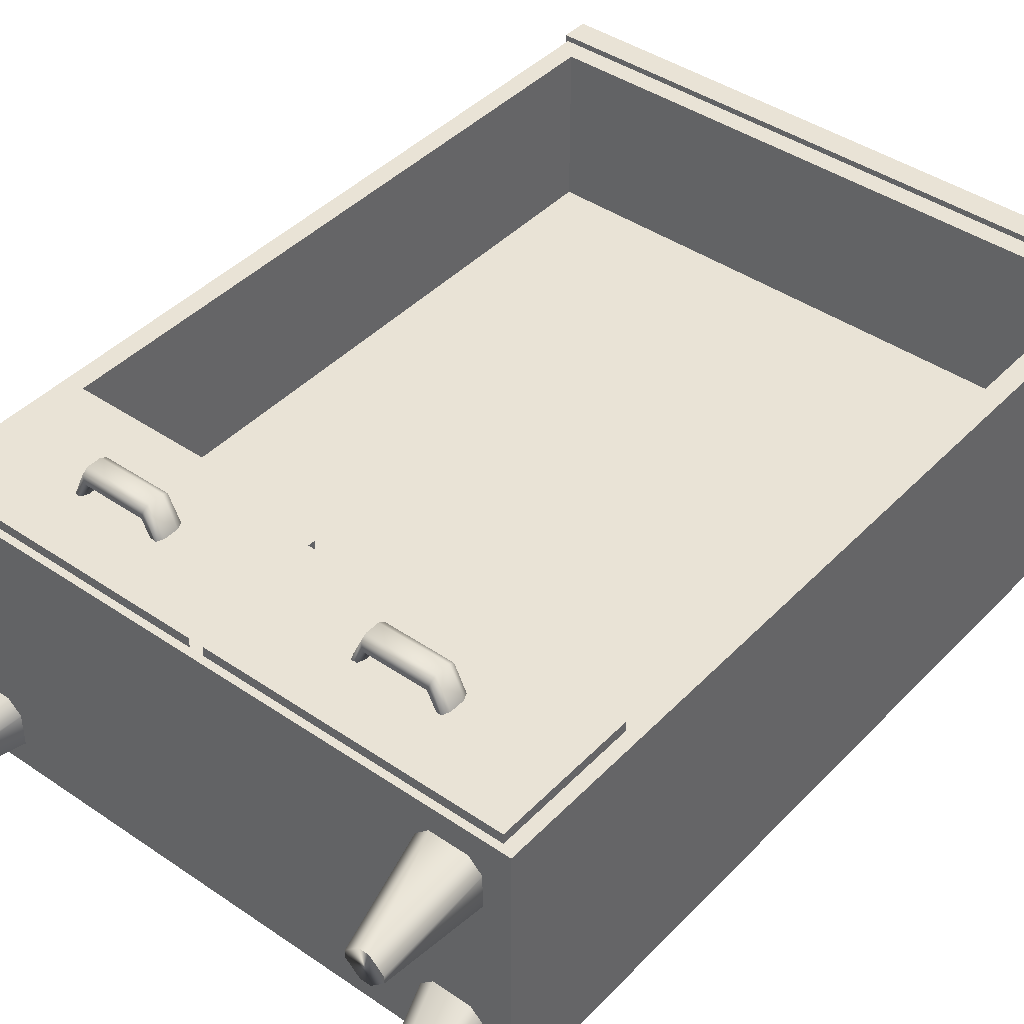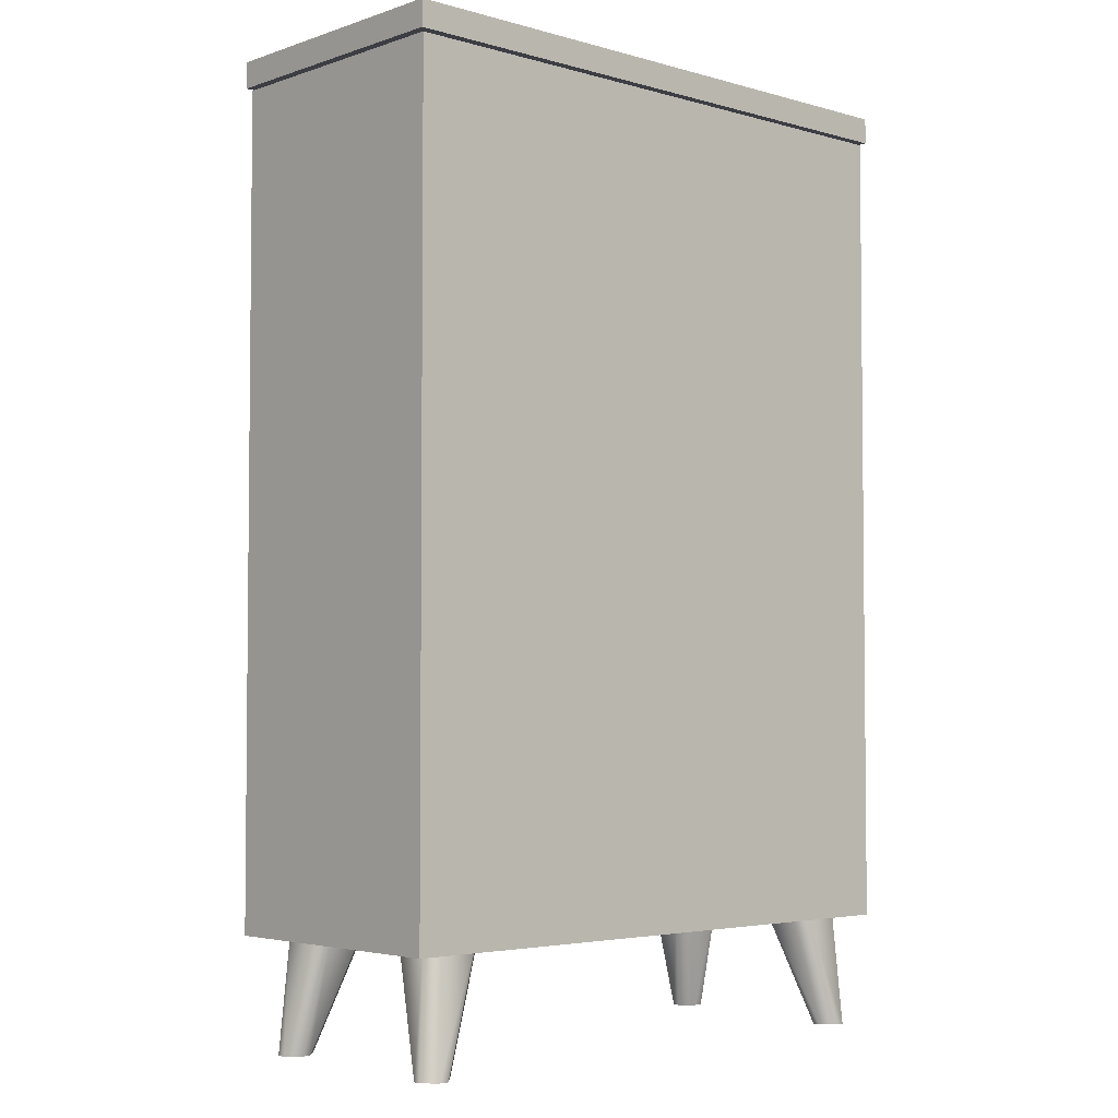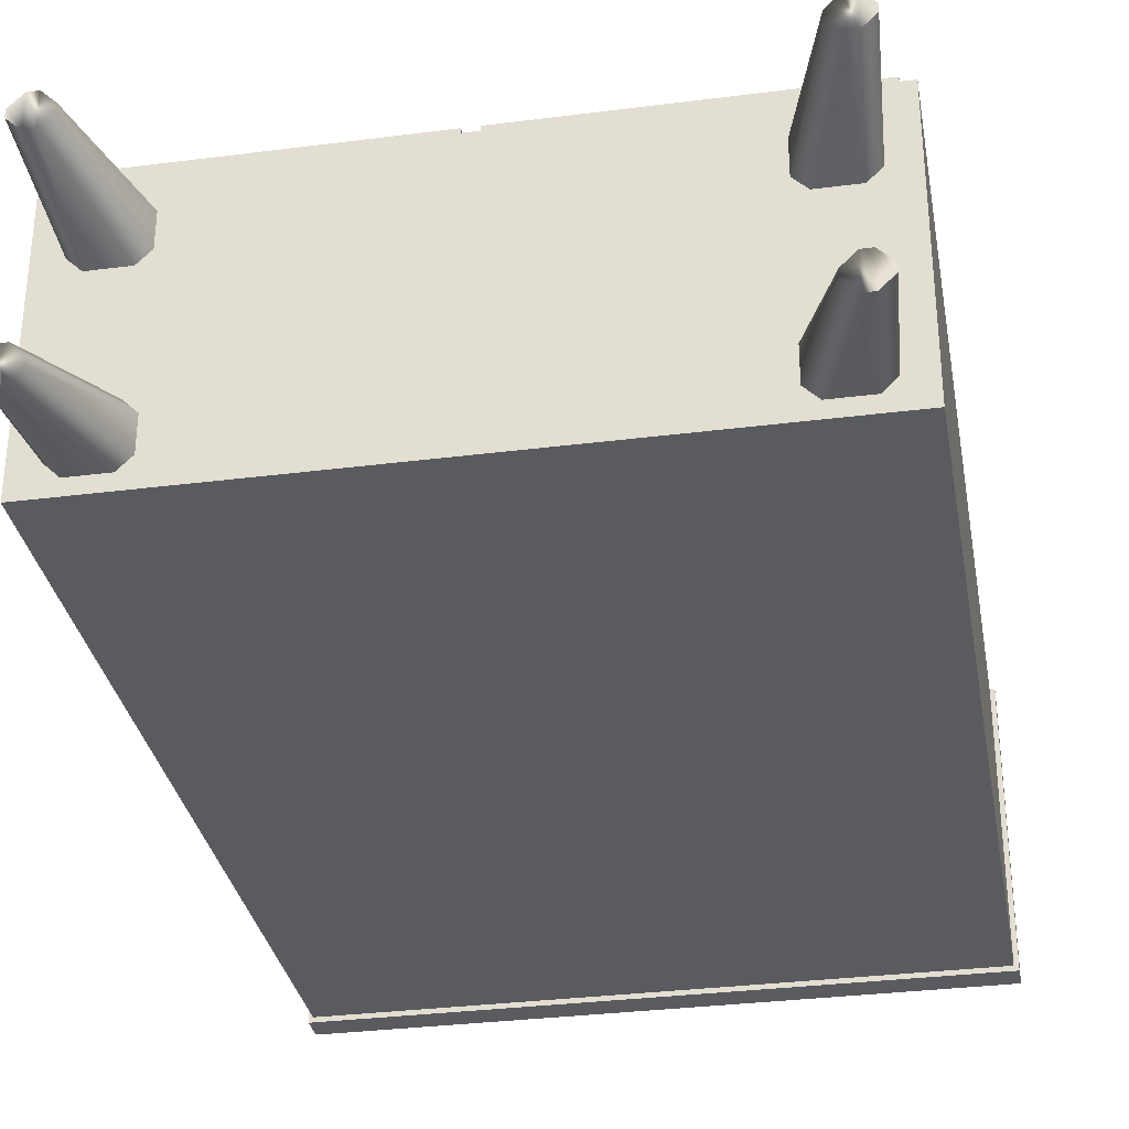
<metadata>
{"format":"obj","ext":"obj","renderer":"f3d","projection":"perspective","resolution":1024,"background":"white","views":[{"elev":42.1,"azim":-140.6,"up":"+Y"},{"elev":-3.7,"azim":-42.6,"up":"+Z"},{"elev":-32.4,"azim":-169.9,"up":"+Y"}]}
</metadata>
<code>
g Nordic_Closet
v 1 -0.007221 -0.008069
v 1 0.8688 -0.008069
v 0 0.8688 -0.008069
v 0 -0.007221 -0.008069
v 0.6941 0.2057 0.0468
v 0.8264 0.06352 -0.3774
v 0.8264 0.0884 -0.3774
v 0.6941 0.08585 0.0468
v 0.7355 0.04451 0.0468
v 0.8678 0.02219 -0.3774
v 0.6941 0.6221 0.0468
v 0.8264 0.7642 -0.3774
v 0.6941 0.7419 0.0468
v 0.8264 0.7393 -0.3774
v 0.8678 0.698 -0.3774
v 0.7355 0.5807 0.0468
v 0.9 0.698 -0.3774
v 0.9414 0.7393 -0.3774
v 0.9414 0.7642 -0.3774
v 0.9 0.8056 -0.3774
v 0.8678 0.698 -0.3774
v 0.8678 0.8056 -0.3774
v 0.8264 0.7393 -0.3774
v 0.8264 0.7642 -0.3774
v 0.9106 0.7419 0.0468
v 0.9414 0.7642 -0.3774
v 0.9414 0.7393 -0.3774
v 0.9106 0.6221 0.0468
v 0.8692 0.5807 0.0468
v 0.8678 0.698 -0.3774
v 0.7355 0.5807 0.0468
v 0.9 0.698 -0.3774
v 0.9414 0.7393 -0.3774
v 0.9106 0.6221 0.0468
v 0.9 0.8056 -0.3774
v 0.9414 0.7642 -0.3774
v 0.9106 0.7419 0.0468
v 0.8692 0.7832 0.0468
v 0.8264 0.7642 -0.3774
v 0.8678 0.8056 -0.3774
v 0.7355 0.7832 0.0468
v 0.6941 0.7419 0.0468
v 0.7355 0.7832 0.0468
v 0.8678 0.8056 -0.3774
v 0.9 0.8056 -0.3774
v 0.8692 0.7832 0.0468
v 0.9 0.02219 -0.3774
v 0.9414 0.06352 -0.3774
v 0.9414 0.0884 -0.3774
v 0.9 0.1297 -0.3774
v 0.8678 0.02219 -0.3774
v 0.8678 0.1297 -0.3774
v 0.8264 0.06352 -0.3774
v 0.8264 0.0884 -0.3774
v 0.9106 0.08585 0.0468
v 0.9106 0.2057 0.0468
v 0.9414 0.0884 -0.3774
v 0.9414 0.06352 -0.3774
v 0.8692 0.247 0.0468
v 0.7355 0.247 0.0468
v 0.8678 0.1297 -0.3774
v 0.9 0.1297 -0.3774
v 0.8692 0.247 0.0468
v 0.9 0.1297 -0.3774
v 0.9414 0.0884 -0.3774
v 0.9106 0.2057 0.0468
v 0.9 0.02219 -0.3774
v 0.8692 0.04451 0.0468
v 0.9106 0.08585 0.0468
v 0.9414 0.06352 -0.3774
v 0.6941 0.2057 0.0468
v 0.8264 0.0884 -0.3774
v 0.8678 0.1297 -0.3774
v 0.7355 0.247 0.0468
v 0.7355 0.04451 0.0468
v 0.8692 0.04451 0.0468
v 0.9 0.02219 -0.3774
v 0.8678 0.02219 -0.3774
v 1 -0.007221 2.707
v 0 -0.007221 2.707
v 0 0.8688 2.707
v 1 0.8688 2.707
v 0.9361 0.8688 0.537
v 0.9361 0.3545 0.537
v 0 0.3545 0.537
v 0 0.8688 0.537
v -0.9361 0.8688 0.537
v -0.9361 0.3545 0.537
v 1 0.8688 0.4731
v 1 -0.007221 2.707
v 1 0.8688 2.707
v 1 -0.007221 0.4731
v 1 0.8688 -0.008069
v 1 -0.007221 -0.008069
v 1 -0.007221 0.4731
v 0 -0.007221 2.707
v 1 -0.007221 2.707
v 0 -0.007221 0.4731
v 1 -0.007221 -0.008069
v 0 -0.007221 -0.008069
v -1 -0.007221 -0.008069
v -1 -0.007221 0.4731
v -1 -0.007221 2.707
v 1.015 -0.01996 2.714
v 1.015 0.8816 2.714
v 0 0.8816 2.714
v 0 -0.01996 2.714
v 1.015 -0.01996 2.801
v 0 -0.01996 2.801
v 0 0.8816 2.801
v 1.015 0.8816 2.801
v 0 0.8816 2.714
v 1.015 0.8816 2.714
v 1.015 0.8816 2.801
v 0 0.8816 2.801
v 1.015 0.8816 2.714
v 1.015 -0.01996 2.714
v 1.015 -0.01996 2.801
v 1.015 0.8816 2.801
v 1.015 -0.01996 2.714
v 0 -0.01996 2.714
v 0 -0.01996 2.801
v 1.015 -0.01996 2.801
v 0 0.8688 -0.008069
v 1 0.8688 -0.008069
v 1 0.8688 0.4731
v 0 0.8688 0.4731
v 0 0.8688 0.537
v 0.9361 0.8688 0.537
v 1 0.8688 2.707
v 0.9361 0.8688 2.643
v 0 0.8688 2.707
v 0 0.8688 2.643
v 0.02292 0.8704 0.01349
v 0.02292 0.8704 0.4625
v 0.9596 0.8704 0.4625
v 0.9596 0.8704 0.01349
v 0.02292 0.902 0.01349
v 0.9596 0.902 0.01349
v 0.9596 0.902 0.4625
v 0.02292 0.902 0.4625
v 0.9596 0.8704 0.01349
v 0.9596 0.8704 0.4625
v 0.9596 0.902 0.4625
v 0.9596 0.902 0.01349
v 0.02292 0.8704 0.01349
v 0.9596 0.8704 0.01349
v 0.9596 0.902 0.01349
v 0.02292 0.902 0.01349
v 0.9596 0.8704 0.4625
v 0.02292 0.8704 0.4625
v 0.02292 0.902 0.4625
v 0.9596 0.902 0.4625
v 0.3188 0.8296 0.2283
v 0.3188 0.8296 0.2741
v 0.3751 0.9458 0.2743
v 0.3751 0.9458 0.2281
v 0.3191 0.8428 0.2092
v 0.3618 0.9844 0.2086
v 0.3146 0.8725 0.2041
v 0.3702 0.9576 0.2049
v 0.5785 0.9844 0.2086
v 0.5702 0.9576 0.2049
v 0.6257 0.8725 0.2041
v 0.6212 0.8428 0.2092
v 0.6212 0.8428 0.2933
v 0.5785 0.9844 0.2939
v 0.6257 0.8725 0.2984
v 0.5702 0.9576 0.2975
v 0.3618 0.9844 0.2939
v 0.3702 0.9576 0.2975
v 0.3146 0.8725 0.2984
v 0.3191 0.8428 0.2933
v 0.3191 0.8428 0.2933
v 0.3188 0.8296 0.2741
v 0.3188 0.8296 0.2283
v 0.3191 0.8428 0.2092
v 0.3146 0.8725 0.2984
v 0.3146 0.8725 0.2041
v 0.3116 0.8895 0.275
v 0.3116 0.8895 0.2274
v 0.3702 0.9576 0.2049
v 0.3191 0.8428 0.2092
v 0.3188 0.8296 0.2283
v 0.3751 0.9458 0.2281
v 0.3751 0.9458 0.2743
v 0.3188 0.8296 0.2741
v 0.3191 0.8428 0.2933
v 0.3702 0.9576 0.2975
v 0.3608 0.9963 0.2285
v 0.3146 0.8725 0.2041
v 0.3618 0.9844 0.2086
v 0.3116 0.8895 0.2274
v 0.3608 0.9963 0.274
v 0.3116 0.8895 0.275
v 0.3618 0.9844 0.2939
v 0.3146 0.8725 0.2984
v 0.6212 0.8428 0.2092
v 0.5702 0.9576 0.2049
v 0.5653 0.9458 0.2281
v 0.6215 0.8296 0.2283
v 0.6215 0.8296 0.2741
v 0.5653 0.9458 0.2743
v 0.5702 0.9576 0.2975
v 0.6212 0.8428 0.2933
v 0.5702 0.9576 0.2049
v 0.3702 0.9576 0.2049
v 0.3751 0.9458 0.2281
v 0.5653 0.9458 0.2281
v 0.5653 0.9458 0.2743
v 0.3751 0.9458 0.2743
v 0.3702 0.9576 0.2975
v 0.5702 0.9576 0.2975
v 0.6287 0.8895 0.2274
v 0.5785 0.9844 0.2086
v 0.6257 0.8725 0.2041
v 0.5795 0.9963 0.2285
v 0.6287 0.8895 0.275
v 0.5795 0.9963 0.274
v 0.6257 0.8725 0.2984
v 0.5785 0.9844 0.2939
v 0.5795 0.9963 0.2285
v 0.3618 0.9844 0.2086
v 0.5785 0.9844 0.2086
v 0.3608 0.9963 0.2285
v 0.5795 0.9963 0.274
v 0.3608 0.9963 0.274
v 0.5785 0.9844 0.2939
v 0.3618 0.9844 0.2939
v 0.6212 0.8428 0.2092
v 0.6215 0.8296 0.2283
v 0.6215 0.8296 0.2741
v 0.6212 0.8428 0.2933
v 0.6257 0.8725 0.2041
v 0.6257 0.8725 0.2984
v 0.6287 0.8895 0.2274
v 0.6287 0.8895 0.275
v 0 0.3545 0.537
v 0.9361 0.3545 0.537
v 0.9361 0.3545 2.643
v 0 0.3545 2.643
v 0.9361 0.8688 2.643
v 0.9361 0.3545 2.643
v 0.9361 0.3545 0.537
v 0.9361 0.8688 0.537
v 0 0.8688 2.643
v 0.9361 0.3545 2.643
v 0.9361 0.8688 2.643
v 0 0.3545 2.643
v -0.9361 0.3545 2.643
v -0.9361 0.8688 2.643
v -1 -0.007221 -0.008069
v 0 -0.007221 -0.008069
v 0 0.8688 -0.008069
v -1 0.8688 -0.008069
v -0.6941 0.2057 0.0468
v -0.8264 0.06352 -0.3774
v -0.6941 0.08585 0.0468
v -0.8264 0.0884 -0.3774
v -0.8678 0.1297 -0.3774
v -0.7355 0.247 0.0468
v -0.6941 0.6221 0.0468
v -0.8264 0.7642 -0.3774
v -0.8264 0.7393 -0.3774
v -0.6941 0.7419 0.0468
v -0.7355 0.7832 0.0468
v -0.8678 0.8056 -0.3774
v -0.8678 0.698 -0.3774
v -0.8264 0.7393 -0.3774
v -0.8264 0.7642 -0.3774
v -0.8678 0.8056 -0.3774
v -0.9 0.698 -0.3774
v -0.9 0.8056 -0.3774
v -0.9414 0.7393 -0.3774
v -0.9414 0.7642 -0.3774
v -0.9106 0.7419 0.0468
v -0.9106 0.6221 0.0468
v -0.9414 0.7393 -0.3774
v -0.9414 0.7642 -0.3774
v -0.8692 0.5807 0.0468
v -0.7355 0.5807 0.0468
v -0.8678 0.698 -0.3774
v -0.9 0.698 -0.3774
v -0.8692 0.5807 0.0468
v -0.9 0.698 -0.3774
v -0.9414 0.7393 -0.3774
v -0.9106 0.6221 0.0468
v -0.9 0.8056 -0.3774
v -0.8692 0.7832 0.0468
v -0.9106 0.7419 0.0468
v -0.9414 0.7642 -0.3774
v -0.6941 0.6221 0.0468
v -0.8264 0.7393 -0.3774
v -0.8678 0.698 -0.3774
v -0.7355 0.5807 0.0468
v -0.7355 0.7832 0.0468
v -0.8692 0.7832 0.0468
v -0.9 0.8056 -0.3774
v -0.8678 0.8056 -0.3774
v -0.8678 0.02219 -0.3774
v -0.8264 0.06352 -0.3774
v -0.8264 0.0884 -0.3774
v -0.8678 0.1297 -0.3774
v -0.9 0.02219 -0.3774
v -0.9 0.1297 -0.3774
v -0.9414 0.06352 -0.3774
v -0.9414 0.0884 -0.3774
v -0.9106 0.08585 0.0468
v -0.9414 0.06352 -0.3774
v -0.9414 0.0884 -0.3774
v -0.9106 0.2057 0.0468
v -0.8692 0.247 0.0468
v -0.8678 0.1297 -0.3774
v -0.7355 0.247 0.0468
v -0.9 0.1297 -0.3774
v -0.9414 0.0884 -0.3774
v -0.9106 0.2057 0.0468
v -0.9 0.02219 -0.3774
v -0.9414 0.06352 -0.3774
v -0.9106 0.08585 0.0468
v -0.8692 0.04451 0.0468
v -0.8264 0.06352 -0.3774
v -0.8678 0.02219 -0.3774
v -0.7355 0.04451 0.0468
v -0.6941 0.08585 0.0468
v -0.7355 0.04451 0.0468
v -0.8678 0.02219 -0.3774
v -0.9 0.02219 -0.3774
v -0.8692 0.04451 0.0468
v -1 -0.007221 2.707
v -1 0.8688 2.707
v 0 0.8688 2.707
v 0 -0.007221 2.707
v -1 0.8688 0.4731
v -1 0.8688 2.707
v -1 -0.007221 2.707
v -1 -0.007221 0.4731
v -1 0.8688 -0.008069
v -1 -0.007221 -0.008069
v -1.015 -0.01996 2.714
v 0 -0.01996 2.714
v 0 0.8816 2.714
v -1.015 0.8816 2.714
v -1.015 -0.01996 2.801
v -1.015 0.8816 2.801
v 0 0.8816 2.801
v 0 -0.01996 2.801
v 0 0.8816 2.714
v 0 0.8816 2.801
v -1.015 0.8816 2.801
v -1.015 0.8816 2.714
v -1.015 0.8816 2.714
v -1.015 0.8816 2.801
v -1.015 -0.01996 2.801
v -1.015 -0.01996 2.714
v -1.015 -0.01996 2.714
v -1.015 -0.01996 2.801
v 0 -0.01996 2.801
v 0 -0.01996 2.714
v 0 0.8688 -0.008069
v -1 0.8688 0.4731
v -1 0.8688 -0.008069
v 0 0.8688 0.4731
v 0 0.8688 0.537
v -0.9361 0.8688 0.537
v -1 0.8688 2.707
v -0.9361 0.8688 2.643
v 0 0.8688 2.707
v 0 0.8688 2.643
v -0.02292 0.8704 0.01349
v -0.9596 0.8704 0.01349
v -0.9596 0.8704 0.4625
v -0.02292 0.8704 0.4625
v -0.02292 0.902 0.01349
v -0.02292 0.902 0.4625
v -0.9596 0.902 0.4625
v -0.9596 0.902 0.01349
v -0.9596 0.8704 0.01349
v -0.9596 0.902 0.01349
v -0.9596 0.902 0.4625
v -0.9596 0.8704 0.4625
v -0.02292 0.8704 0.01349
v -0.02292 0.902 0.01349
v -0.9596 0.902 0.01349
v -0.9596 0.8704 0.01349
v -0.9596 0.8704 0.4625
v -0.9596 0.902 0.4625
v -0.02292 0.902 0.4625
v -0.02292 0.8704 0.4625
v -0.3188 0.8296 0.2283
v -0.3751 0.9458 0.2281
v -0.3751 0.9458 0.2743
v -0.3188 0.8296 0.2741
v -0.3191 0.8428 0.2092
v -0.3146 0.8725 0.2041
v -0.3618 0.9844 0.2086
v -0.3702 0.9576 0.2049
v -0.5785 0.9844 0.2086
v -0.5702 0.9576 0.2049
v -0.6257 0.8725 0.2041
v -0.6212 0.8428 0.2092
v -0.6212 0.8428 0.2933
v -0.6257 0.8725 0.2984
v -0.5785 0.9844 0.2939
v -0.5702 0.9576 0.2975
v -0.3618 0.9844 0.2939
v -0.3702 0.9576 0.2975
v -0.3146 0.8725 0.2984
v -0.3191 0.8428 0.2933
v -0.3191 0.8428 0.2092
v -0.3188 0.8296 0.2283
v -0.3188 0.8296 0.2741
v -0.3191 0.8428 0.2933
v -0.3146 0.8725 0.2041
v -0.3146 0.8725 0.2984
v -0.3116 0.8895 0.2274
v -0.3116 0.8895 0.275
v -0.3702 0.9576 0.2049
v -0.3751 0.9458 0.2281
v -0.3188 0.8296 0.2283
v -0.3191 0.8428 0.2092
v -0.3751 0.9458 0.2743
v -0.3702 0.9576 0.2975
v -0.3191 0.8428 0.2933
v -0.3188 0.8296 0.2741
v -0.3608 0.9963 0.2285
v -0.3618 0.9844 0.2086
v -0.3146 0.8725 0.2041
v -0.3116 0.8895 0.2274
v -0.3608 0.9963 0.274
v -0.3116 0.8895 0.275
v -0.3618 0.9844 0.2939
v -0.3146 0.8725 0.2984
v -0.6212 0.8428 0.2092
v -0.5653 0.9458 0.2281
v -0.5702 0.9576 0.2049
v -0.6215 0.8296 0.2283
v -0.6215 0.8296 0.2741
v -0.5653 0.9458 0.2743
v -0.5702 0.9576 0.2975
v -0.6212 0.8428 0.2933
v -0.5702 0.9576 0.2049
v -0.3751 0.9458 0.2281
v -0.3702 0.9576 0.2049
v -0.5653 0.9458 0.2281
v -0.5653 0.9458 0.2743
v -0.3751 0.9458 0.2743
v -0.3702 0.9576 0.2975
v -0.5702 0.9576 0.2975
v -0.6287 0.8895 0.2274
v -0.6257 0.8725 0.2041
v -0.5785 0.9844 0.2086
v -0.5795 0.9963 0.2285
v -0.6287 0.8895 0.275
v -0.5795 0.9963 0.274
v -0.6257 0.8725 0.2984
v -0.5785 0.9844 0.2939
v -0.5795 0.9963 0.2285
v -0.5785 0.9844 0.2086
v -0.3618 0.9844 0.2086
v -0.3608 0.9963 0.2285
v -0.5795 0.9963 0.274
v -0.3608 0.9963 0.274
v -0.5785 0.9844 0.2939
v -0.3618 0.9844 0.2939
v -0.6212 0.8428 0.2933
v -0.6215 0.8296 0.2741
v -0.6215 0.8296 0.2283
v -0.6212 0.8428 0.2092
v -0.6257 0.8725 0.2984
v -0.6257 0.8725 0.2041
v -0.6287 0.8895 0.275
v -0.6287 0.8895 0.2274
v 0 0.3545 0.537
v 0 0.3545 2.643
v -0.9361 0.3545 2.643
v -0.9361 0.3545 0.537
v -0.9361 0.8688 2.643
v -0.9361 0.8688 0.537
v -0.9361 0.3545 0.537
v -0.9361 0.3545 2.643
g Nordic_Closet_0
f 3 2 1
f 4 3 1
f 7 6 5
f 6 8 5
f 9 8 6
f 10 9 6
f 13 12 11
f 12 14 11
f 14 15 11
f 15 16 11
f 19 18 17
f 17 20 19
f 17 21 20
f 21 22 20
f 21 23 22
f 23 24 22
f 27 26 25
f 28 27 25
f 31 30 29
f 30 32 29
f 32 33 29
f 33 34 29
f 37 36 35
f 38 37 35
f 41 40 39
f 42 41 39
f 45 44 43
f 46 45 43
f 49 48 47
f 47 50 49
f 47 51 50
f 51 52 50
f 51 53 52
f 53 54 52
f 57 56 55
f 58 57 55
f 61 60 59
f 62 61 59
f 65 64 63
f 66 65 63
f 69 68 67
f 70 69 67
f 73 72 71
f 74 73 71
f 77 76 75
f 78 77 75
f 81 80 79
f 82 81 79
f 85 84 83
f 86 85 83
f 85 86 87
f 88 85 87
f 91 90 89
f 90 92 89
f 89 92 93
f 92 94 93
f 97 96 95
f 96 98 95
f 95 98 99
f 98 100 99
f 100 98 101
f 98 102 101
f 98 96 102
f 96 103 102
f 106 105 104
f 107 106 104
f 110 109 108
f 111 110 108
f 114 113 112
f 115 114 112
f 118 117 116
f 119 118 116
f 122 121 120
f 123 122 120
f 126 125 124
f 127 126 124
f 126 127 128
f 129 126 128
f 130 126 129
f 131 130 129
f 132 130 131
f 133 132 131
f 136 135 134
f 137 136 134
f 140 139 138
f 141 140 138
f 144 143 142
f 145 144 142
f 148 147 146
f 149 148 146
f 152 151 150
f 153 152 150
f 156 155 154
f 157 156 154
f 160 159 158
f 159 161 158
f 159 162 161
f 162 163 161
f 162 164 163
f 164 165 163
f 168 167 166
f 167 169 166
f 167 170 169
f 170 171 169
f 170 172 171
f 172 173 171
f 176 175 174
f 174 177 176
f 174 178 177
f 178 179 177
f 178 180 179
f 180 181 179
f 184 183 182
f 185 184 182
f 188 187 186
f 189 188 186
f 192 191 190
f 191 193 190
f 194 190 193
f 195 194 193
f 194 195 196
f 195 197 196
f 200 199 198
f 201 200 198
f 201 202 200
f 202 203 200
f 204 203 202
f 205 204 202
f 208 207 206
f 209 208 206
f 209 210 208
f 210 211 208
f 212 211 210
f 213 212 210
f 216 215 214
f 215 217 214
f 218 214 217
f 219 218 217
f 218 219 220
f 219 221 220
f 224 223 222
f 223 225 222
f 226 222 225
f 227 226 225
f 226 227 228
f 227 229 228
f 232 231 230
f 230 233 232
f 230 234 233
f 234 235 233
f 234 236 235
f 236 237 235
f 240 239 238
f 241 240 238
f 244 243 242
f 245 244 242
f 248 247 246
f 247 249 246
f 249 250 246
f 250 251 246
f 254 253 252
f 255 254 252
f 258 257 256
f 257 259 256
f 259 260 256
f 260 261 256
f 264 263 262
f 263 265 262
f 266 265 263
f 267 266 263
f 270 269 268
f 268 271 270
f 268 272 271
f 272 273 271
f 272 274 273
f 274 275 273
f 278 277 276
f 279 278 276
f 282 281 280
f 283 282 280
f 286 285 284
f 287 286 284
f 290 289 288
f 291 290 288
f 294 293 292
f 295 294 292
f 298 297 296
f 299 298 296
f 302 301 300
f 300 303 302
f 300 304 303
f 304 305 303
f 304 306 305
f 306 307 305
f 310 309 308
f 311 310 308
f 314 313 312
f 313 315 312
f 315 316 312
f 316 317 312
f 320 319 318
f 321 320 318
f 324 323 322
f 325 324 322
f 328 327 326
f 329 328 326
f 332 331 330
f 333 332 330
f 336 335 334
f 337 336 334
f 337 334 338
f 339 337 338
f 342 341 340
f 343 342 340
f 346 345 344
f 347 346 344
f 350 349 348
f 351 350 348
f 354 353 352
f 355 354 352
f 358 357 356
f 359 358 356
f 362 361 360
f 361 363 360
f 363 361 364
f 361 365 364
f 361 366 365
f 366 367 365
f 366 368 367
f 368 369 367
f 372 371 370
f 373 372 370
f 376 375 374
f 377 376 374
f 380 379 378
f 381 380 378
f 384 383 382
f 385 384 382
f 388 387 386
f 389 388 386
f 392 391 390
f 393 392 390
f 396 395 394
f 397 396 394
f 398 396 397
f 399 398 397
f 400 398 399
f 401 400 399
f 404 403 402
f 405 404 402
f 406 404 405
f 407 406 405
f 408 406 407
f 409 408 407
f 412 411 410
f 410 413 412
f 410 414 413
f 414 415 413
f 414 416 415
f 416 417 415
f 420 419 418
f 421 420 418
f 424 423 422
f 425 424 422
f 428 427 426
f 429 428 426
f 426 430 429
f 430 431 429
f 431 430 432
f 433 431 432
f 436 435 434
f 435 437 434
f 438 437 435
f 439 438 435
f 439 440 438
f 440 441 438
f 444 443 442
f 443 445 442
f 446 445 443
f 447 446 443
f 447 448 446
f 448 449 446
f 452 451 450
f 453 452 450
f 450 454 453
f 454 455 453
f 455 454 456
f 457 455 456
f 460 459 458
f 461 460 458
f 458 462 461
f 462 463 461
f 463 462 464
f 465 463 464
f 468 467 466
f 466 469 468
f 466 470 469
f 470 471 469
f 470 472 471
f 472 473 471
f 476 475 474
f 477 476 474
f 480 479 478
f 481 480 478

</code>
